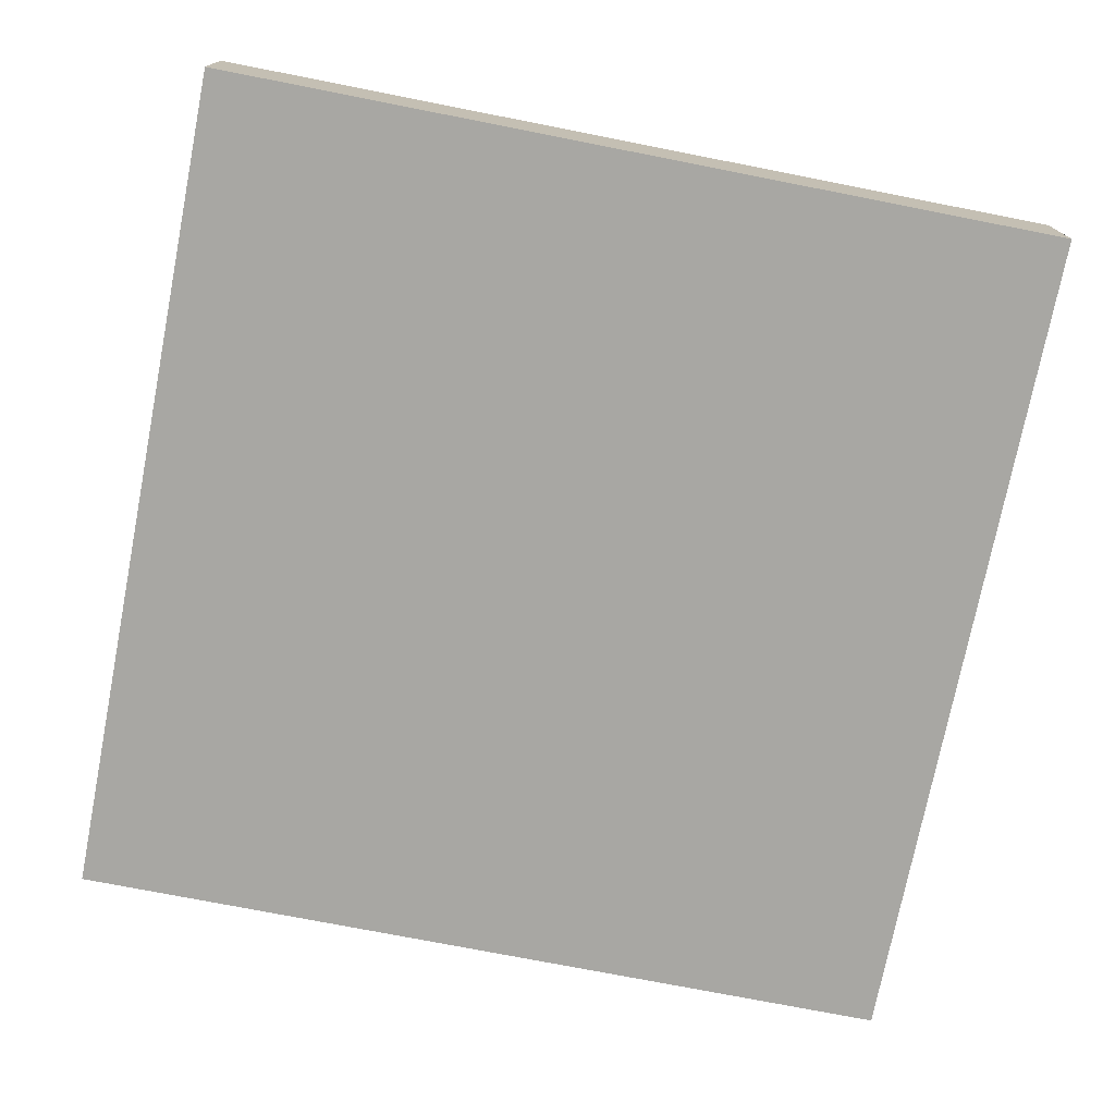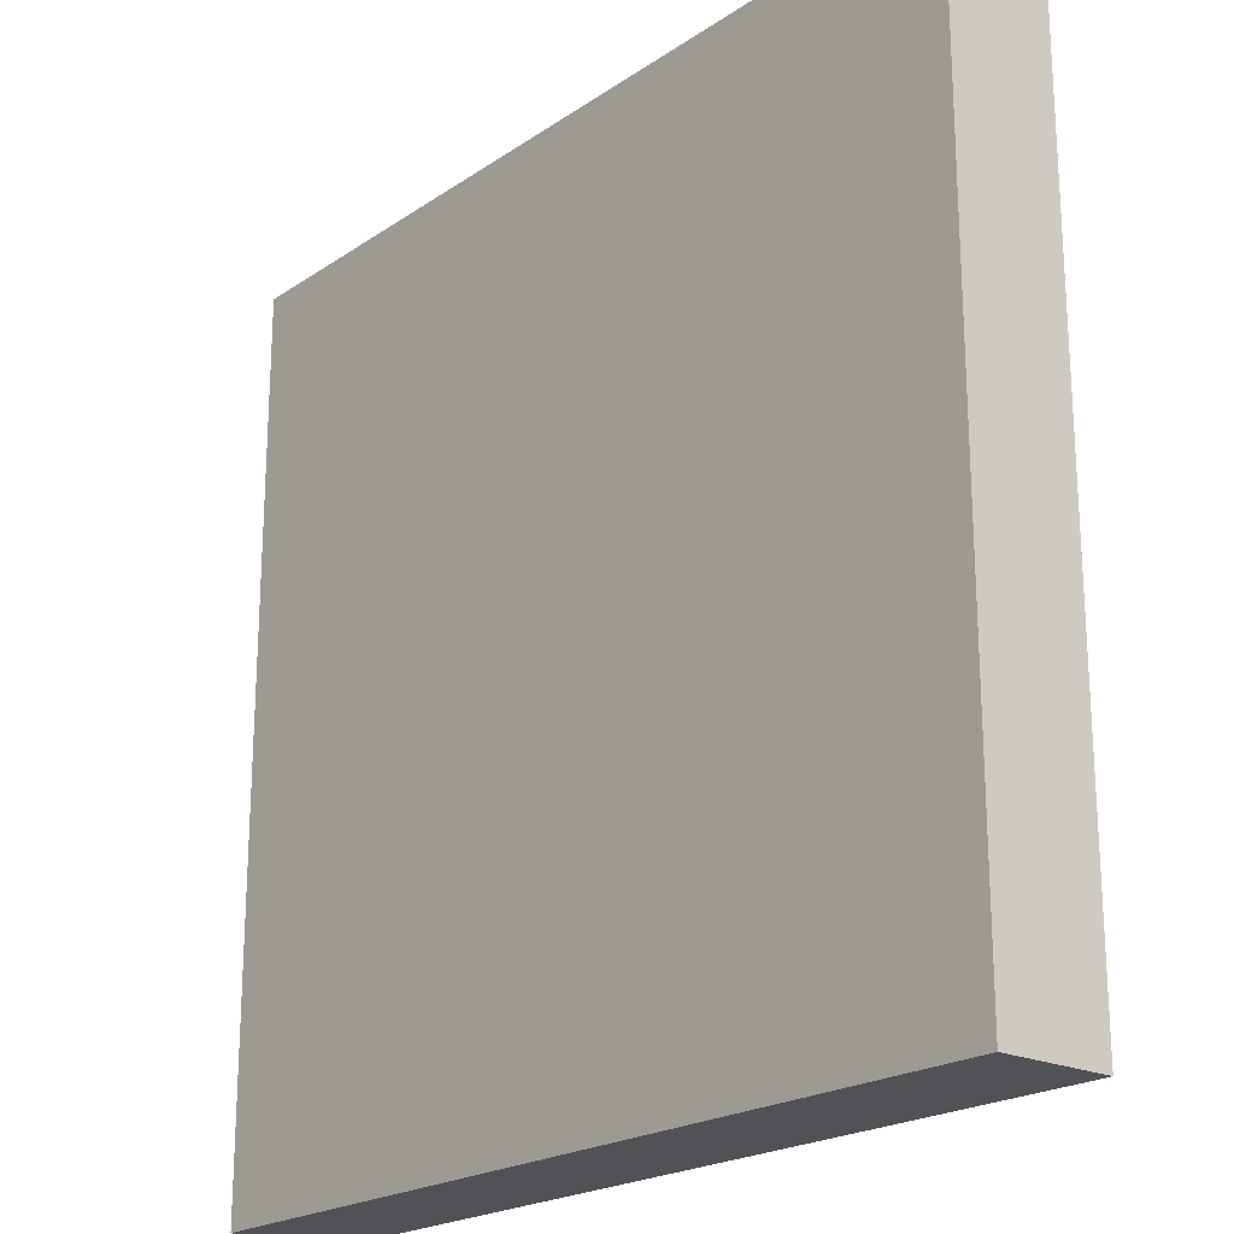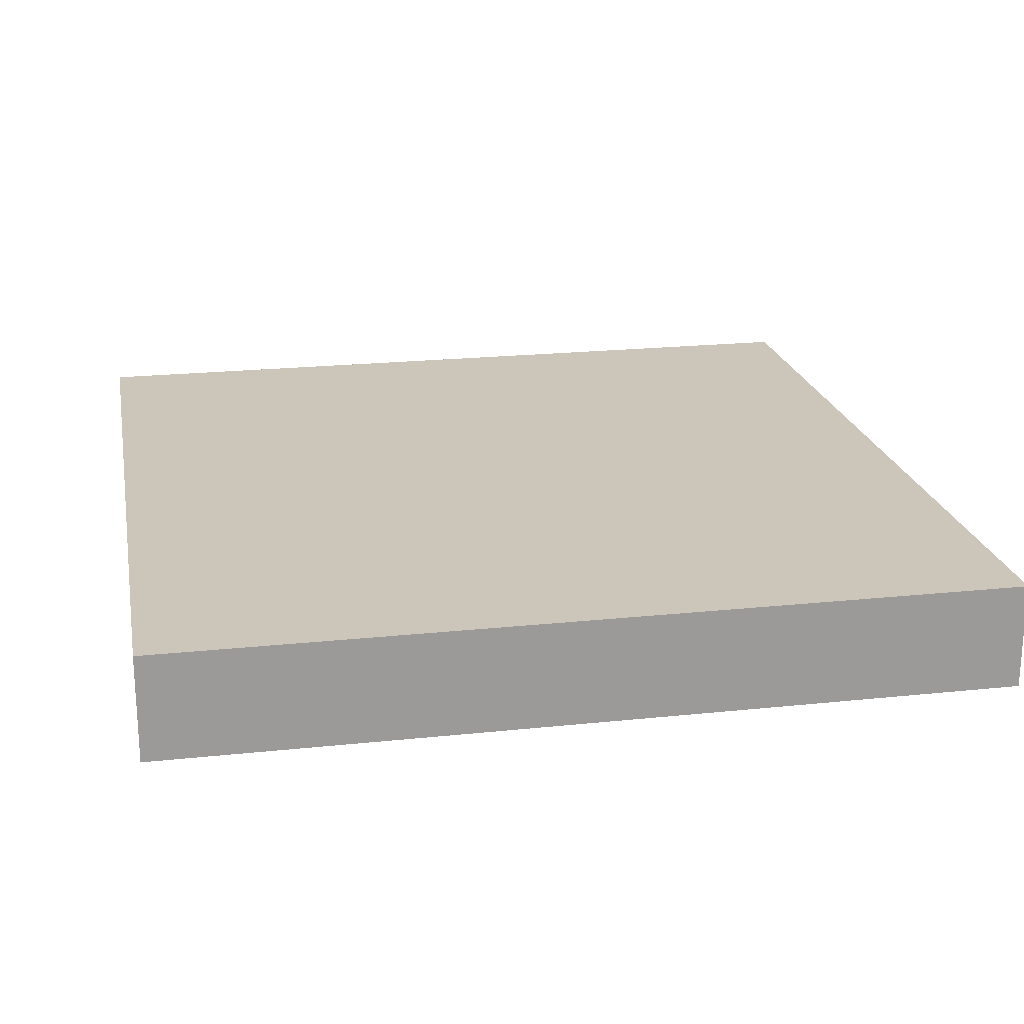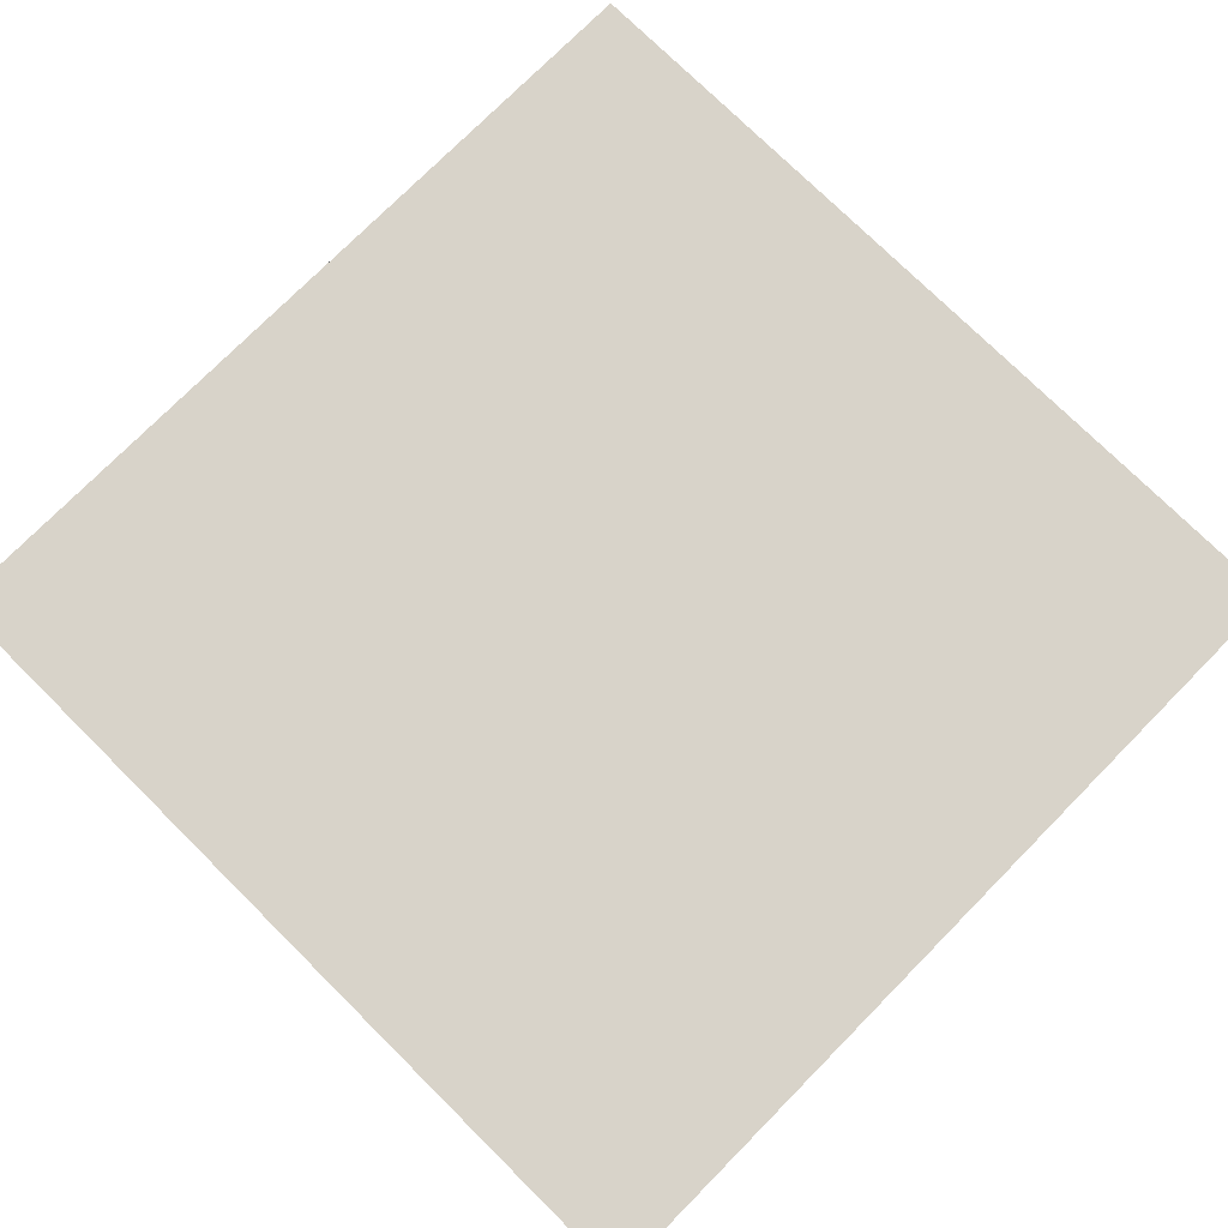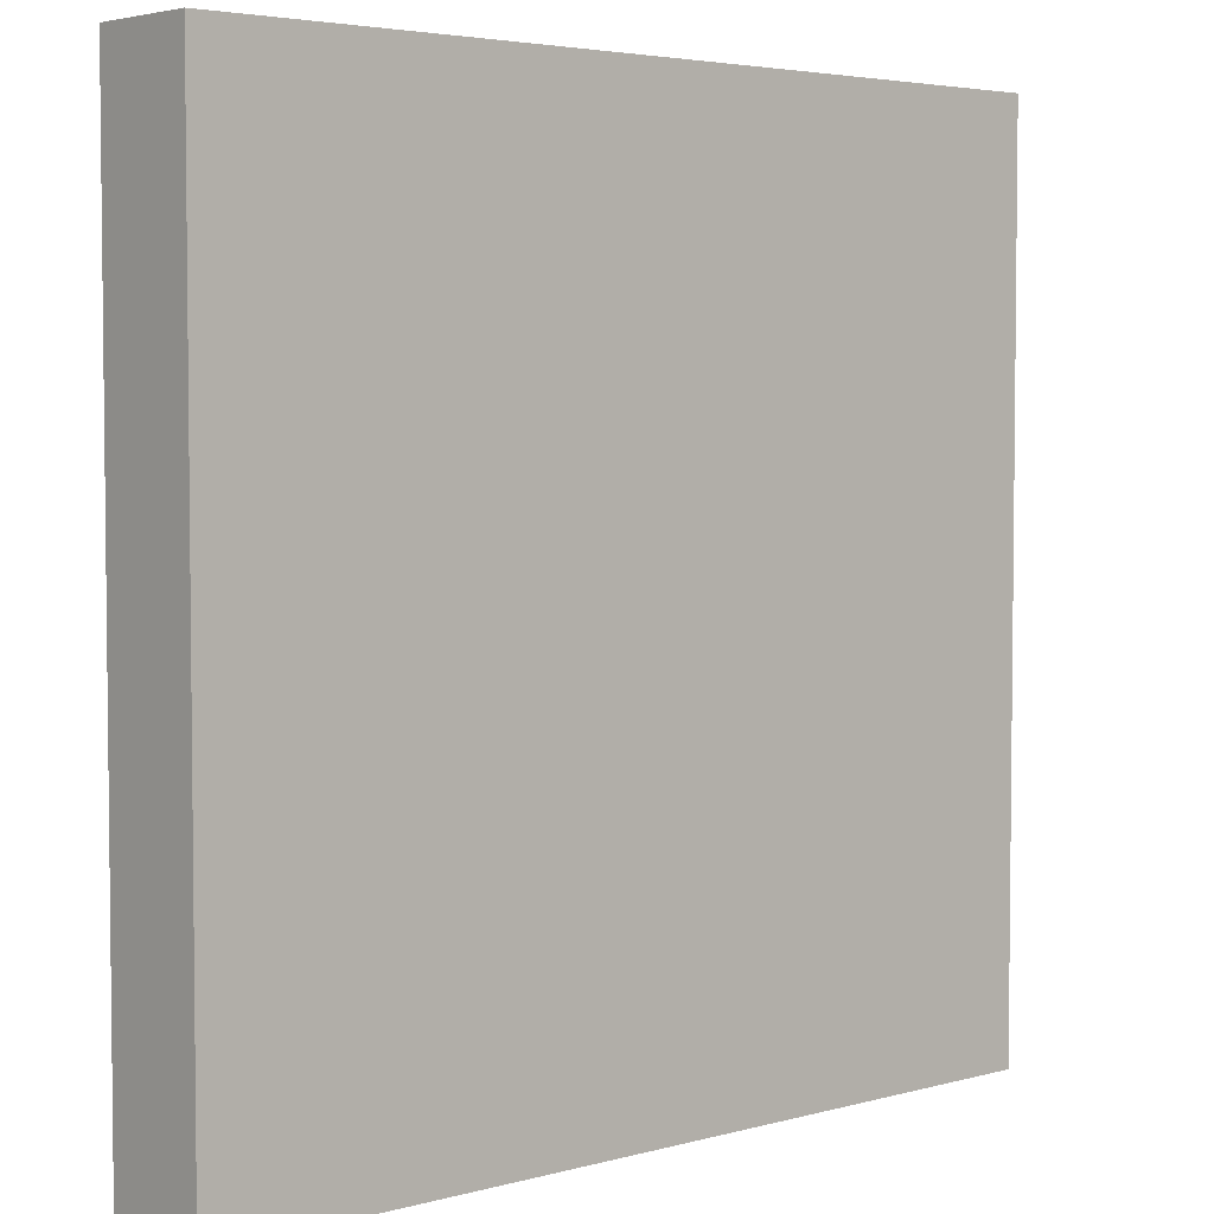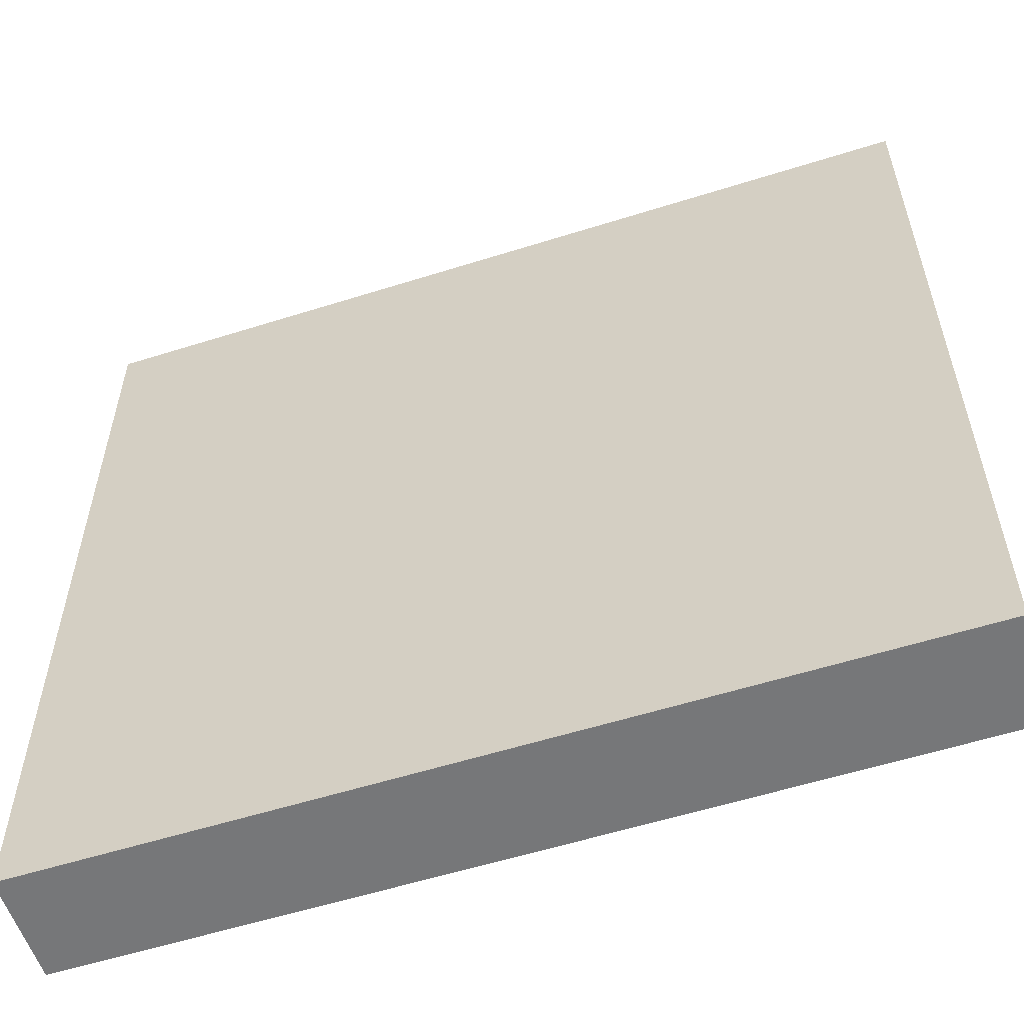
<metadata>
{"format":"obj","ext":"obj","renderer":"f3d","projection":"perspective","resolution":1024,"background":"white","views":[{"elev":-74.5,"azim":78.9,"up":"+Y"},{"elev":-21.2,"azim":49.9,"up":"+Z"},{"elev":21.0,"azim":-10.8,"up":"+Y"},{"elev":75.9,"azim":-45.3,"up":"+Y"},{"elev":4.1,"azim":138.4,"up":"+Z"},{"elev":-57.1,"azim":-161.8,"up":"+Z"}]}
</metadata>
<code>
o
v -0.4 0.8 0.4
v -0.4 0.8 -0.4
v -0.4 0.9 0.4
v -0.4 0.9 -0.4
v 0.4 0.8 0.4
v 0.4 0.8 -0.4
v 0.4 0.9 0.4
v 0.4 0.9 -0.4
v -0.4 0.8 0.4
v -0.4 0.9 0.4
v 0.4 0.8 0.4
v 0.4 0.9 0.4
v -0.4 0.8 -0.4
v -0.4 0.9 -0.4
v 0.4 0.8 -0.4
v 0.4 0.9 -0.4
v -0.4 0.8 0.4
v 0.4 0.8 0.4
v -0.4 0.8 -0.4
v 0.4 0.8 -0.4
v -0.4 0.9 0.4
v 0.4 0.9 0.4
v -0.4 0.9 -0.4
v 0.4 0.9 -0.4
f 3 2 1
f 4 2 3
f 5 6 7
f 7 6 8
f 11 10 9
f 12 10 11
f 13 14 15
f 15 14 16
f 19 18 17
f 20 18 19
f 21 22 23
f 23 22 24

</code>
